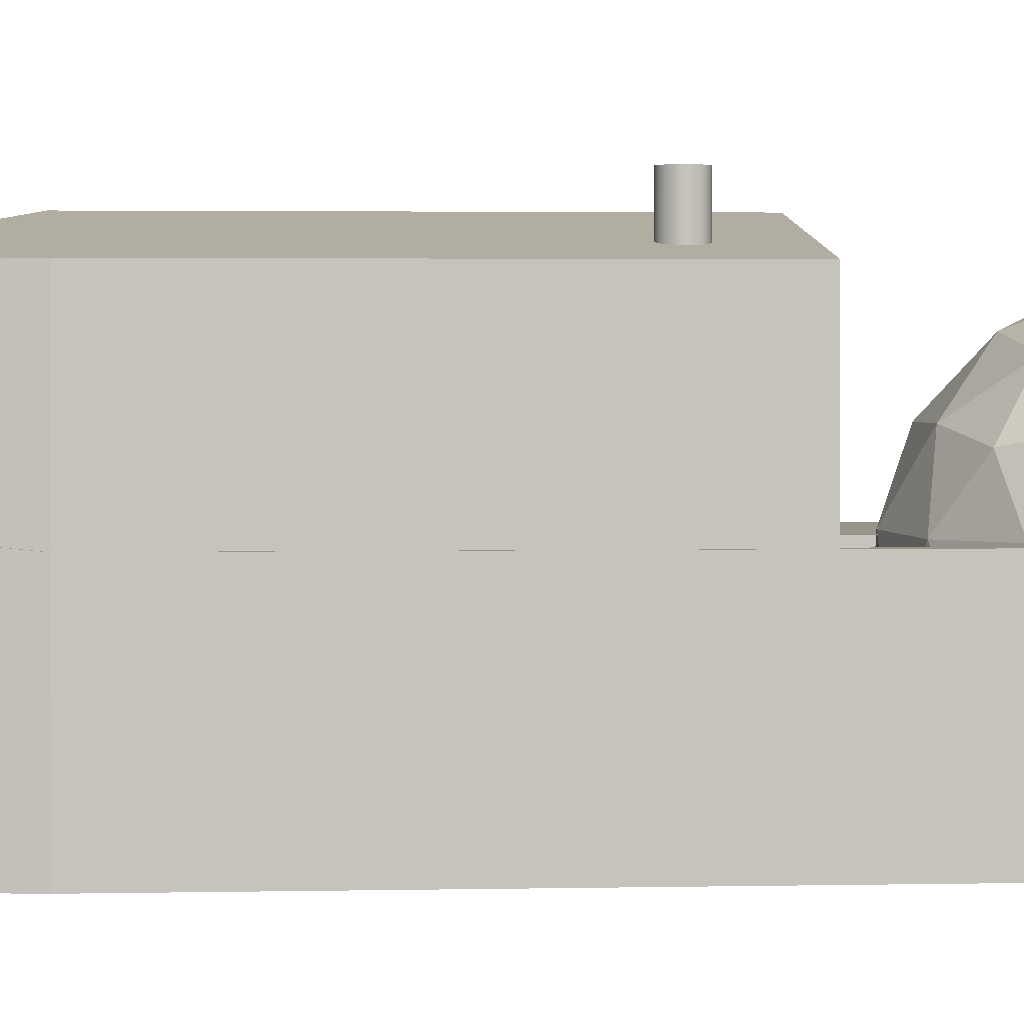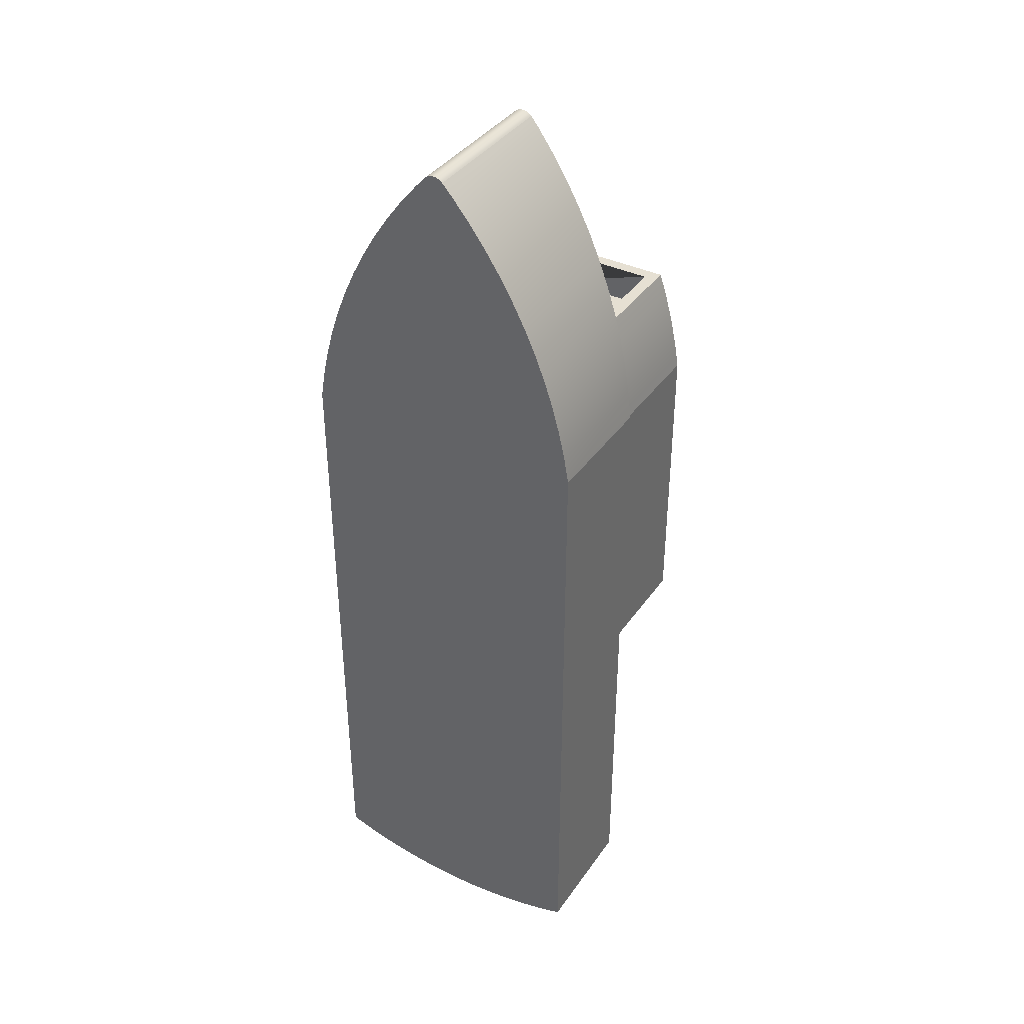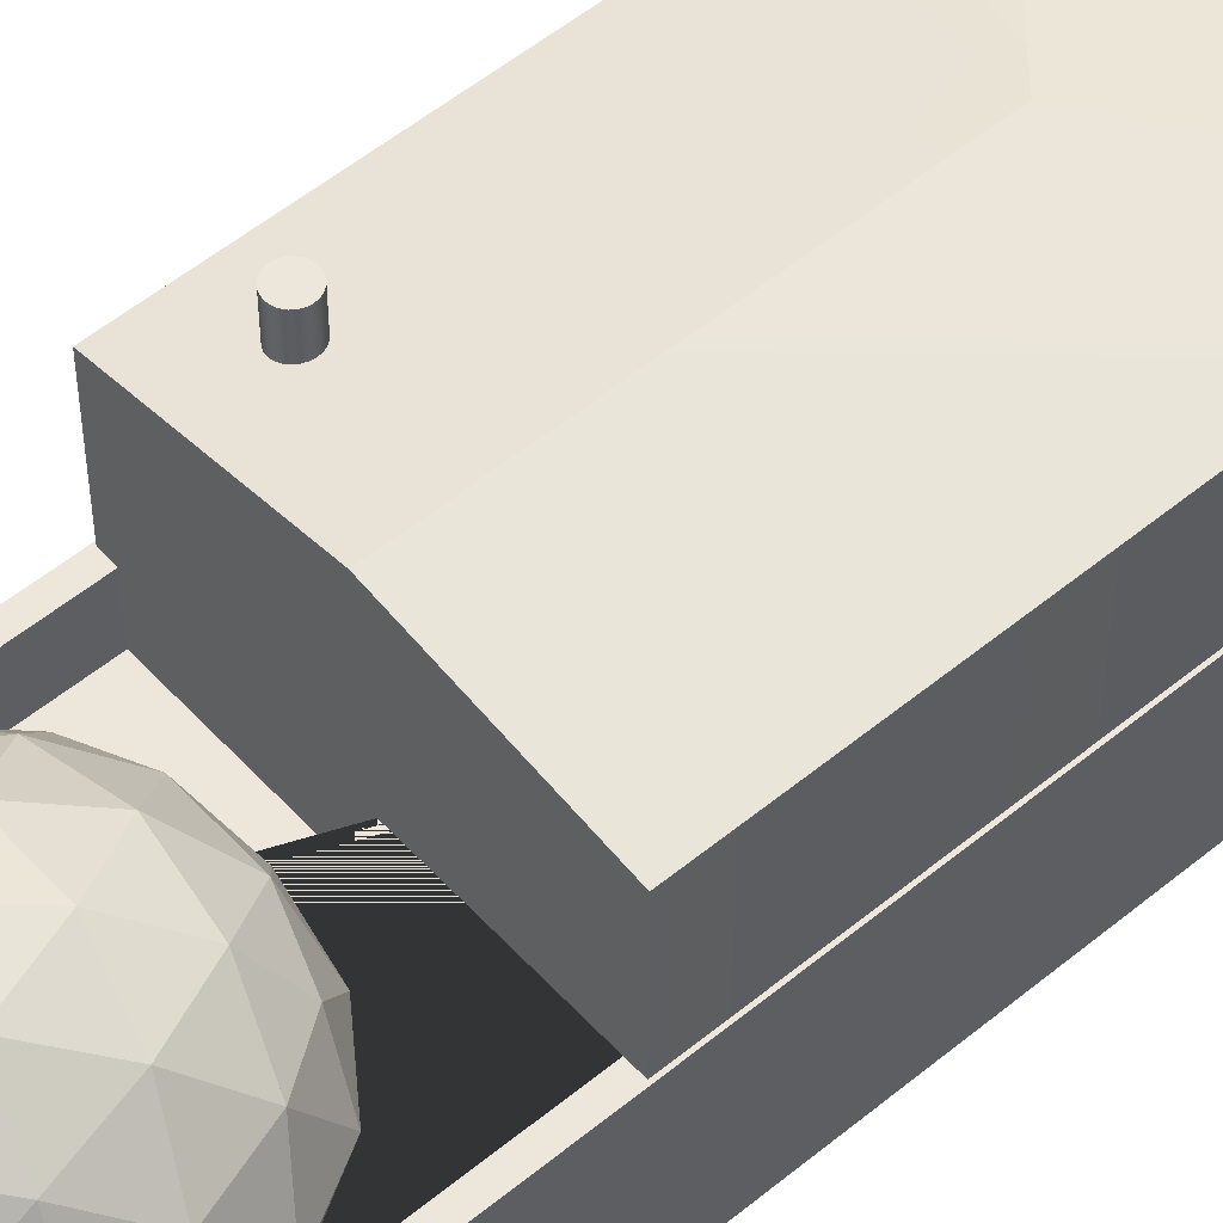
<metadata>
{"format":"obj","ext":"obj","renderer":"f3d","projection":"perspective","resolution":1024,"background":"white","views":[{"elev":1.9,"azim":84.2,"up":"+Y"},{"elev":38.3,"azim":31.0,"up":"+Z"},{"elev":53.7,"azim":-131.3,"up":"+Y"}]}
</metadata>
<code>
g Mesh1 Group1 Model
v 0.1835 0 -3.903
v 0.3104 0 -3.457
v 0.1826 2.213 -3.903
f 1 2 3
v 0.2359 0 -4.834
f 1 4 2
v 0.2359 0 -15.31
f 4 1 5
v 0.07996 0 -4.356
f 6 5 1
v 0 0 -4.813
f 7 5 6
v 0 0 -15.49
f 8 5 7
v 0.3932 0 -15.61
f 5 8 9
v 0 2.127 -15.49
v 0.3932 2.127 -15.61
f 9 8 10 11
v 0 2.127 -4.813
f 8 7 12 10
f 7 6 12
v 0.07945 2.17 -4.356
f 13 12 6
v 0.2359 2.127 -4.834
f 12 13 14
f 3 14 13
v 0.3092 2.256 -3.456
f 15 14 3
v 0.3108 2.169 -4.402
f 16 14 15
v 0.2359 1.33 -4.834
f 14 16 4 17
v 0.3113 0 -4.403
f 18 4 16
f 2 4 18
v 2.562 0 -0.395
v 2.426 0 -0.2466
v 2.289 0 -0.395
v 2.001 0 -0.743
v 1.731 0 -1.105
v 1.48 0 -1.481
v 1.249 0 -1.87
v 1.039 0 -2.27
v 0.8495 0 -2.68
v 0.6816 0 -3.1
v 0.5357 0 -3.527
v 0.4121 0 -3.962
v 0.4567 0 -15.38
v 0.8434 0 -15.48
v 1.235 0 -15.55
v 1.63 0 -15.61
v 2.027 0 -15.64
v 2.426 0 -15.65
v 2.824 0 -15.64
v 3.222 0 -15.61
v 3.617 0 -15.55
v 4.008 0 -15.48
v 4.395 0 -15.38
v 4.615 0 -15.31
v 4.615 0 -4.834
v 4.54 0 -4.403
v 4.439 0 -3.962
v 4.316 0 -3.527
v 4.17 0 -3.1
v 4.002 0 -2.68
v 3.812 0 -2.27
v 3.602 0 -1.87
v 3.371 0 -1.481
v 3.12 0 -1.105
v 2.851 0 -0.743
f 19 20 21 22 23 24 25 26 27 28 29 30 18 4 5 31 32 33 34 35 36 37 38 39 40 41 42 43 44 45 46 47 48 49 50 51 52 53
v 2.426 0 -0
f 54 20 19
v 2.396 0 -0.002025
f 55 20 54
v 2.368 0 -0.008062
f 56 20 55
v 2.34 0 -0.018
f 57 20 56
v 2.314 0 -0.03164
f 58 20 57
v 2.29 0 -0.04873
f 59 20 58
f 59 21 20
v 2.269 0 -0.06895
f 60 21 59
v 2.111 0 -0.2397
f 61 21 60
f 61 22 21
v 1.815 0 -0.5971
f 62 22 61
f 62 23 22
v 1.538 0 -0.9694
f 63 23 62
f 63 24 23
v 1.281 0 -1.356
f 64 24 63
f 64 25 24
v 1.043 0 -1.755
f 65 25 64
f 65 26 25
f 65 27 26
v 0.8273 0 -2.165
f 66 27 65
f 66 28 27
v 0.6327 0 -2.587
f 67 28 66
f 67 29 28
v 0.4603 0 -3.018
f 68 29 67
f 68 30 29
f 68 18 30
f 2 18 68
f 2 68 15
v 0.4588 2.3 -3.017
f 69 15 68
f 69 16 15
v 0.4112 2.212 -3.962
f 70 16 69
f 16 70 18
f 30 18 70
v 0.5344 2.256 -3.527
f 70 71 30
f 71 70 69
v 0.6311 2.344 -2.586
f 72 71 69
v 0.6801 2.3 -3.099
f 73 71 72
f 71 73 29
f 28 29 73
v 0.8479 2.344 -2.679
f 73 74 28
v 0.8257 2.388 -2.165
f 74 73 75
f 75 73 72
f 75 72 67 66
f 72 69 67
f 68 67 69
f 66 65 75
v 1.042 2.432 -1.754
f 76 75 65
f 76 74 75
v 1.037 2.389 -2.269
f 77 74 76
f 26 27 74 77
f 27 28 74
v 1.248 2.433 -1.869
f 77 78 26
f 78 77 76
v 1.279 2.476 -1.355
f 79 78 76
v 1.479 2.477 -1.481
f 80 78 79
f 78 80 25
f 24 25 80
v 1.73 2.521 -1.105
f 80 81 24
v 1.537 2.52 -0.9689
f 81 80 82
f 82 80 79
f 82 79 63
f 64 63 79
f 79 76 64
f 65 64 76
f 63 62 82
v 1.815 2.563 -0.5968
f 83 82 62
f 83 81 82
v 2 2.565 -0.7426
f 84 81 83
f 81 84 23
f 22 23 84
v 2.289 2.608 -0.3949
f 84 85 22
v 2.111 2.606 -0.2396
f 85 84 86
f 86 84 83
f 86 83 61
f 62 61 83
f 61 60 86
v 2.269 2.627 -0.06895
f 87 86 60
f 87 85 86
v 2.29 2.627 -0.04873
f 88 85 87
v 2.426 2.627 -0.2466
f 89 85 88
v 2.358 1.33 -0.3199
f 85 89 90 21
v 2.426 1.33 -0.2466
f 89 91 90
v 2.493 1.33 -0.3199
f 89 92 91
v 2.562 2.608 -0.3949
f 93 19 92 89
v 2.851 2.565 -0.7426
f 93 94 19
v 2.583 2.627 -0.06895
f 94 93 95
v 2.561 2.627 -0.04873
f 95 93 96
v 2.538 2.627 -0.03164
f 96 93 97
v 2.511 2.627 -0.018
f 97 93 98
v 2.484 2.627 -0.008062
f 98 93 99
v 2.455 2.627 -0.002025
f 99 93 100
f 93 89 100
v 2.368 2.627 -0.008062
v 2.396 2.627 -0.002025
v 2.426 2.627 -0
v 2.314 2.627 -0.03164
v 2.34 2.627 -0.018
f 101 102 103 100 89 88 104 105
f 56 55 102 101
f 55 54 103 102
v 2.455 0 -0.002025
f 54 106 100 103
f 54 19 106
v 2.484 0 -0.008062
f 106 19 107
v 2.511 0 -0.018
f 107 19 108
v 2.538 0 -0.03164
f 108 19 109
v 2.561 0 -0.04873
f 109 19 110
v 2.583 0 -0.06895
f 110 19 111
f 111 19 53
f 53 19 94
v 3.122 2.522 -1.105
f 94 112 53
v 3.037 2.563 -0.5968
f 112 94 113
v 2.74 2.606 -0.2396
f 113 94 114
f 114 94 95
v 2.74 0 -0.2397
f 114 95 115
f 111 115 95
f 111 53 115
v 3.036 0 -0.5971
f 115 53 116
f 116 53 52
f 52 53 112
v 3.373 2.478 -1.481
f 112 117 52
v 3.314 2.52 -0.9689
f 117 112 118
f 118 112 113
v 3.313 0 -0.9694
f 118 113 119
f 116 119 113
f 116 52 119
f 119 52 51
f 51 52 117
v 3.604 2.433 -1.869
f 117 120 51
v 3.572 2.477 -1.355
f 120 117 121
f 121 117 118
v 3.571 0 -1.356
f 121 118 122
f 119 122 118
f 119 51 122
f 122 51 50
f 50 51 120
v 3.814 2.389 -2.269
f 120 123 50
v 3.81 2.433 -1.754
f 123 120 124
f 124 120 121
v 3.808 0 -1.755
f 124 121 125
f 122 125 121
f 122 50 125
f 125 50 49
f 49 50 123
v 4.004 2.345 -2.679
f 123 126 48 49
v 4.026 2.389 -2.165
f 126 123 127
f 127 123 124
v 4.024 0 -2.165
f 127 124 128
f 125 128 124
f 125 49 128
f 128 49 48
f 128 48 47
v 4.171 2.3 -3.099
f 47 48 129
f 126 129 48
f 129 126 127
v 4.22 2.344 -2.586
f 130 129 127
v 4.317 2.256 -3.527
f 131 129 130
f 129 131 47
f 46 47 131
v 4.219 0 -2.587
f 132 47 46
f 128 47 132
f 128 132 130 127
v 4.391 0 -3.018
f 132 133 130
f 132 46 133
f 133 46 45
v 4.44 2.212 -3.962
f 45 46 134
f 131 134 46
v 4.393 2.3 -3.017
f 134 131 135
f 135 131 130
f 135 130 133
v 4.541 0 -3.457
f 133 136 135
f 133 45 136
f 136 45 44
v 4.541 2.169 -4.402
f 44 45 137
f 134 137 45
v 4.542 2.256 -3.456
f 137 134 138
f 138 134 135
f 138 135 136
v 4.668 0 -3.903
f 136 139 138
f 136 43 139
f 136 44 43
v 4.587 1.33 -4.672
v 4.615 1.33 -4.834
f 44 140 141 43
v 4.615 2.127 -4.834
f 137 142 140 44
f 142 137 138
v 4.669 2.213 -3.903
f 143 142 138
v 4.851 2.127 -4.813
f 144 142 143
v 4.615 2.127 -15.31
v 4.851 2.127 -15.49
v 4.458 2.127 -15.61
v 4.059 2.127 -15.71
v 3.655 2.127 -15.79
v 3.247 2.127 -15.84
v 2.837 2.127 -15.88
v 2.426 2.127 -15.89
v 2.014 2.127 -15.88
v 1.604 2.127 -15.84
v 1.196 2.127 -15.79
v 0.7924 2.127 -15.71
v 0.2359 2.127 -15.31
v 0.4567 2.127 -15.38
v 0.8434 2.127 -15.48
v 1.235 2.127 -15.55
v 1.63 2.127 -15.61
v 2.027 2.127 -15.64
v 2.426 2.127 -15.65
v 2.824 2.127 -15.64
v 3.222 2.127 -15.61
v 3.617 2.127 -15.55
v 4.008 2.127 -15.48
v 4.395 2.127 -15.38
f 145 142 144 146 147 148 149 150 151 152 153 154 155 156 11 10 12 14 157 158 159 160 161 162 163 164 165 166 167 168
v 4.615 1.33 -15.31
f 145 169 141 142
v 4.395 1.33 -15.38
f 168 170 169 145
v 4.008 1.33 -15.48
f 167 171 170 168
v 3.617 1.33 -15.55
f 166 172 171 167
v 3.222 1.33 -15.61
f 165 173 172 166
v 2.824 1.33 -15.64
f 164 174 173 165
v 2.426 1.33 -15.65
f 163 175 174 164
v 2.027 1.33 -15.64
f 162 176 175 163
v 1.63 1.33 -15.61
f 161 177 176 162
v 1.235 1.33 -15.55
f 160 178 177 161
v 0.8434 1.33 -15.48
f 159 179 178 160
v 0.4567 1.33 -15.38
f 158 180 179 159
v 0.2359 1.33 -15.31
f 157 181 180 158
f 14 17 181 157
f 5 181 17 4
f 31 180 181 5
f 32 179 180 31
f 33 178 179 32
f 34 177 178 33
f 35 176 177 34
f 36 175 176 35
f 37 174 175 36
f 38 173 174 37
f 39 172 173 38
f 40 171 172 39
f 41 170 171 40
f 42 169 170 41
f 43 141 169 42
v 2.289 1.33 -0.395
v 2.001 1.33 -0.743
v 1.731 1.33 -1.105
v 1.48 1.33 -1.481
v 1.249 1.33 -1.87
v 1.039 1.33 -2.27
v 0.8495 1.33 -2.68
v 0.6816 1.33 -3.1
v 0.5357 1.33 -3.527
v 0.4121 1.33 -3.962
v 0.3113 1.33 -4.403
v 4.54 1.33 -4.403
v 4.439 1.33 -3.962
v 4.316 1.33 -3.527
v 4.17 1.33 -3.1
v 4.002 1.33 -2.68
v 3.812 1.33 -2.27
v 3.602 1.33 -1.87
v 3.371 1.33 -1.481
v 3.12 1.33 -1.105
v 2.851 1.33 -0.743
v 2.562 1.33 -0.395
f 92 91 90 182 183 184 185 186 187 188 189 190 191 192 17 181 180 179 178 177 176 175 174 173 172 171 170 169 141 140 193 194 195 196 197 198 199 200 201 202 203
f 20 91 92 19
f 21 90 91 20
f 142 141 140
f 139 43 42
v 4.851 0 -15.49
f 42 204 139
v 4.458 0 -15.61
f 42 205 204
f 41 205 42
v 4.059 0 -15.71
f 41 206 205
f 40 206 41
v 3.655 0 -15.79
f 40 207 206
f 39 207 40
v 3.247 0 -15.84
f 39 208 207
f 38 208 39
v 2.837 0 -15.88
f 38 209 208
f 37 209 38
f 36 209 37
v 2.426 0 -15.89
f 36 210 209
f 35 210 36
v 2.014 0 -15.88
f 35 211 210
f 34 211 35
v 1.604 0 -15.84
f 34 212 211
f 33 212 34
v 1.196 0 -15.79
f 33 213 212
f 32 213 33
v 0.7924 0 -15.71
f 32 214 213
f 31 214 32
f 31 9 214
f 5 9 31
f 214 9 11 156
f 213 214 156 155
f 212 213 155 154
f 211 212 154 153
f 210 211 153 152
f 209 210 152 151
f 208 209 151 150
f 207 208 150 149
f 206 207 149 148
f 205 206 148 147
f 204 205 147 146
v 4.851 0 -4.813
f 215 204 146 144
v 4.771 0 -4.356
f 216 204 215
f 139 204 216
f 139 216 143
v 4.772 2.17 -4.356
f 217 143 216
f 217 144 143
f 144 217 215
f 216 215 217
f 143 138 139
f 113 114 116
f 115 116 114
f 111 95 96 110
f 109 110 96 97
f 108 109 97 98
f 107 108 98 99
f 106 107 99 100
f 57 56 101 105
f 58 57 105 104
f 59 58 104 88
f 59 88 87 60
f 21 22 85
f 23 24 81
f 25 26 78
f 29 30 71
f 15 3 2
f 3 13 1
f 6 1 13
g Mesh2 Group2 Model
v 4.815 1.33 -4.816
v 4.815 1.33 -9.784
v 4.815 3.956 -9.784
v 4.815 3.956 -4.816
f 218 219 220 221
v 0.03594 1.33 -4.816
v 0.03594 1.33 -9.784
v 4.784 1.33 -4.638
v 4.736 1.33 -4.363
v 4.633 1.33 -3.912
v 4.507 1.33 -3.468
v 4.386 1.33 -3.113
v 4.188 1.33 -3.113
v 4.188 1.33 -3.683
v 0.6635 1.33 -3.683
v 0.6635 1.33 -3.113
v 0.4655 1.33 -3.113
v 0.3447 1.33 -3.468
v 0.2183 1.33 -3.912
v 0.1152 1.33 -4.363
f 222 223 219 218 224 225 226 227 228 229 230 231 232 233 234 235 236
v 0.03594 3.956 -4.816
v 0.03594 3.956 -9.784
f 223 222 237 238
v 0.1152 3.956 -4.363
f 222 236 239 237
v 0.2183 3.956 -3.912
f 236 235 240 239
v 0.3447 3.956 -3.468
f 235 234 241 240
v 0.4655 3.956 -3.113
f 234 233 242 241
v 4.188 3.758 -3.113
v 4.386 3.956 -3.113
v 0.6635 3.758 -3.113
f 243 229 228 244 242 233 232 245
v 4.188 3.758 -3.683
f 243 246 230 229
v 0.6635 3.758 -3.683
f 243 245 247 246
f 245 232 231 247
f 247 231 230 246
v 4.507 3.956 -3.468
f 228 227 248 244
v 4.633 3.956 -3.912
f 227 226 249 248
v 4.736 3.956 -4.363
f 226 225 250 249
v 4.784 3.956 -4.638
f 225 224 251 250
f 224 218 221 251
v 2.426 4.316 -4.816
f 252 250 251 221
f 252 249 250
f 252 248 249
f 252 244 248
f 252 244 242
f 252 241 242
f 241 252 240
f 240 252 239
f 239 252 237
v 2.426 4.316 -9.784
f 253 238 237 252
f 223 238 253 220 219
f 220 253 252 221
g Mesh3 Group3 Model
v 0.5373 2.739 -13.23
v 0.5283 2.127 -13.71
v 0.9762 2.889 -13.85
f 254 255 256
v 0.2515 2.127 -12.86
f 254 257 255
v 0.5283 2.889 -12.48
f 258 257 254
v 0.3519 2.163 -11.95
f 258 259 257
v 0.8051 2.889 -11.62
f 258 260 259
v 0.2515 1.365 -12.39
v 0.5283 1.365 -11.53
v 0.8051 2.127 -11.15
f 260 258 257 261 262 263
v 1.144 3.51 -12.2
f 258 264 260
v 0.9762 3.36 -13.09
f 264 258 265
f 254 265 258
f 265 254 256
f 257 258 265 256 255
v 1.978 3.831 -12
v 1.701 3.831 -12.86
v 1.53 3.36 -11.39
f 266 267 265 258 260 268
v 2.426 3.966 -12.62
f 267 269 266
v 2.426 3.831 -13.38
f 270 269 267
v 3.15 3.831 -12.86
f 269 271 270
v 2.874 3.831 -12
f 269 272 271
f 266 272 269
v 2.426 3.51 -11.27
f 266 273 272
f 273 266 268
f 264 266 268
f 267 266 264
f 272 266 267 270 271
v 2.874 2.889 -10.77
v 3.322 3.36 -11.39
v 1.978 2.889 -10.77
f 274 275 272 266 268 276
v 3.322 2.127 -10.63
v 4.046 2.127 -11.15
v 4.046 2.889 -11.62
f 275 274 277 278 279
f 275 273 274
f 273 275 272
v 3.707 3.51 -12.2
f 280 275 272
f 275 280 279
v 4.323 2.889 -12.48
f 281 279 280
v 4.499 2.163 -11.95
f 282 279 281
f 278 279 282
v 4.323 1.365 -11.53
v 4.6 1.365 -12.39
v 4.6 2.127 -12.86
f 279 278 283 284 285 281
v 3.593 2.739 -11.01
f 278 286 279
f 277 286 278
f 286 277 274
v 1.53 2.127 -10.63
v 1.978 1.365 -10.48
v 2.874 1.365 -10.48
f 277 274 276 287 288 289
v 2.426 2.163 -10.44
f 274 277 290
f 290 277 289
v 3.707 1.33 -10.86
f 277 291 289
f 277 278 291
f 278 283 291
f 278 282 283
f 282 284 283
f 282 285 284
f 282 281 285
v 3.875 3.36 -13.09
v 4.323 2.127 -13.71
v 3.875 2.889 -13.85
f 292 281 285 293 294
v 4.314 2.739 -13.23
f 281 292 295
f 280 292 281
f 280 271 292
f 280 272 271
f 279 275 272 271 292 281
f 286 275 279
f 274 275 286
v 3.218 3.51 -13.71
f 292 271 296
v 2.426 3.36 -14.14
v 3.15 2.889 -14.38
f 294 292 271 270 297 298
f 292 294 296
f 295 292 294
f 293 295 294
f 285 295 293
f 285 281 295
v 4.499 1.33 -13.29
f 285 293 299
v 4.046 1.365 -14.09
f 293 300 299
v 3.707 2.163 -14.38
f 293 301 300
f 293 294 301
v 3.322 1.365 -14.62
v 2.874 2.127 -14.76
f 294 293 300 302 303 298
f 301 302 300
f 301 303 302
f 301 298 303
f 301 294 298
f 294 298 296
f 297 296 298
f 296 297 270
v 1.701 2.889 -14.38
f 297 270 267 265 256 304
v 1.634 3.51 -13.71
f 270 297 305
f 304 297 305
v 1.978 2.127 -14.76
f 297 298 303 306 304
v 2.426 2.739 -14.61
f 298 297 307
f 297 304 307
f 304 306 307
v 1.144 2.163 -14.38
f 306 304 308
v 1.53 1.365 -14.62
v 0.8051 1.365 -14.09
f 256 304 306 309 310 255
f 305 256 304
f 305 265 256
f 267 305 265
f 305 267 270
f 267 264 265
f 304 256 308
f 256 255 308
f 308 255 310
v 0.3519 1.33 -13.29
f 255 311 310
f 255 257 311
f 257 261 311
f 257 259 261
f 259 262 261
f 259 263 262
f 259 260 263
f 260 268 276 287 263
f 268 260 264
v 1.259 2.739 -11.01
f 260 312 268
f 312 260 263
f 287 312 263
f 312 287 276
f 276 290 287
f 274 290 276
f 273 274 276
f 273 268 276
f 312 276 268
f 287 290 288
f 290 289 288
v 1.144 1.33 -10.86
f 287 288 313
f 263 287 313
f 263 313 262
f 308 310 309
f 306 308 309
v 2.426 1.33 -14.8
f 306 309 314
f 303 306 314
f 303 307 306
f 307 303 298
f 303 314 302
f 270 271 296
f 285 299 284
g Mesh4 Group4 Model
v 4.009 2.966 -9.081
v 3.96 2.966 -9.087
v 3.96 4.576 -9.087
v 4.009 4.576 -9.081
f 315 316 317 318
v 4.009 2.966 -8.714
v 3.96 2.966 -8.707
v 3.911 2.966 -8.714
v 3.865 2.966 -8.733
v 3.826 2.966 -8.763
v 3.796 2.966 -8.802
v 3.777 2.966 -8.848
v 3.77 2.966 -8.897
v 3.777 2.966 -8.947
v 3.796 2.966 -8.992
v 3.826 2.966 -9.032
v 3.865 2.966 -9.062
v 3.911 2.966 -9.081
v 4.055 2.966 -9.062
v 4.095 2.966 -9.032
v 4.125 2.966 -8.992
v 4.144 2.966 -8.947
v 4.15 2.966 -8.897
v 4.144 2.966 -8.848
v 4.125 2.966 -8.802
v 4.095 2.966 -8.763
v 4.055 2.966 -8.733
f 319 320 321 322 323 324 325 326 327 328 329 330 331 316 315 332 333 334 335 336 337 338 339 340
v 4.009 4.576 -8.714
v 3.96 4.576 -8.707
f 320 319 341 342
v 4.055 4.576 -8.733
f 319 340 343 341
v 4.095 4.576 -8.763
f 340 339 344 343
v 4.125 4.576 -8.802
f 339 338 345 344
v 4.144 4.576 -8.848
f 338 337 346 345
v 4.15 4.576 -8.897
f 337 336 347 346
v 4.144 4.576 -8.947
f 336 335 348 347
v 4.125 4.576 -8.992
f 335 334 349 348
v 4.095 4.576 -9.032
f 334 333 350 349
v 4.055 4.576 -9.062
f 333 332 351 350
f 332 315 318 351
v 3.911 4.576 -9.081
v 3.865 4.576 -9.062
v 3.826 4.576 -9.032
v 3.796 4.576 -8.992
v 3.777 4.576 -8.947
v 3.77 4.576 -8.897
v 3.777 4.576 -8.848
v 3.796 4.576 -8.802
v 3.826 4.576 -8.763
v 3.865 4.576 -8.733
v 3.911 4.576 -8.714
f 342 341 343 344 345 346 347 348 349 350 351 318 317 352 353 354 355 356 357 358 359 360 361 362
f 316 331 352 317
f 331 330 353 352
f 330 329 354 353
f 329 328 355 354
f 328 327 356 355
f 327 326 357 356
f 326 325 358 357
f 325 324 359 358
f 324 323 360 359
f 323 322 361 360
f 322 321 362 361
f 321 320 342 362

</code>
